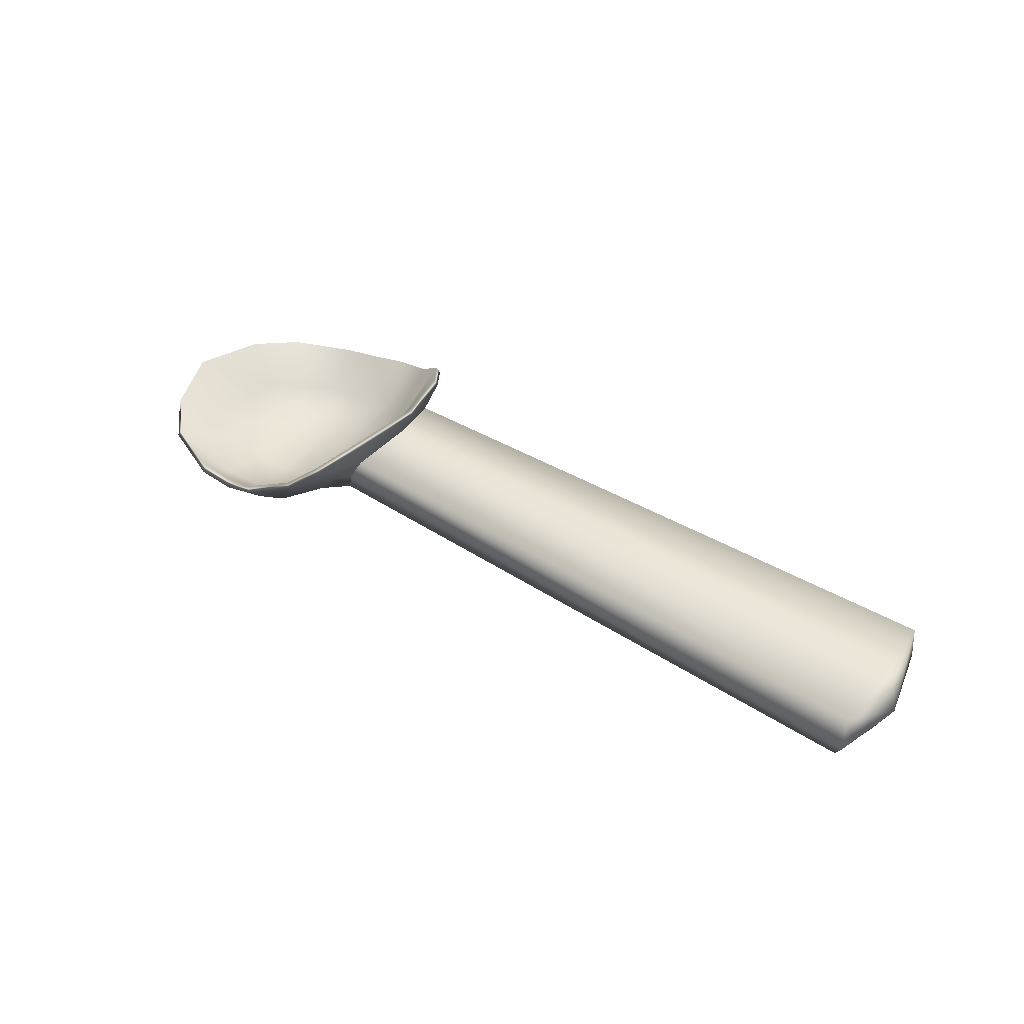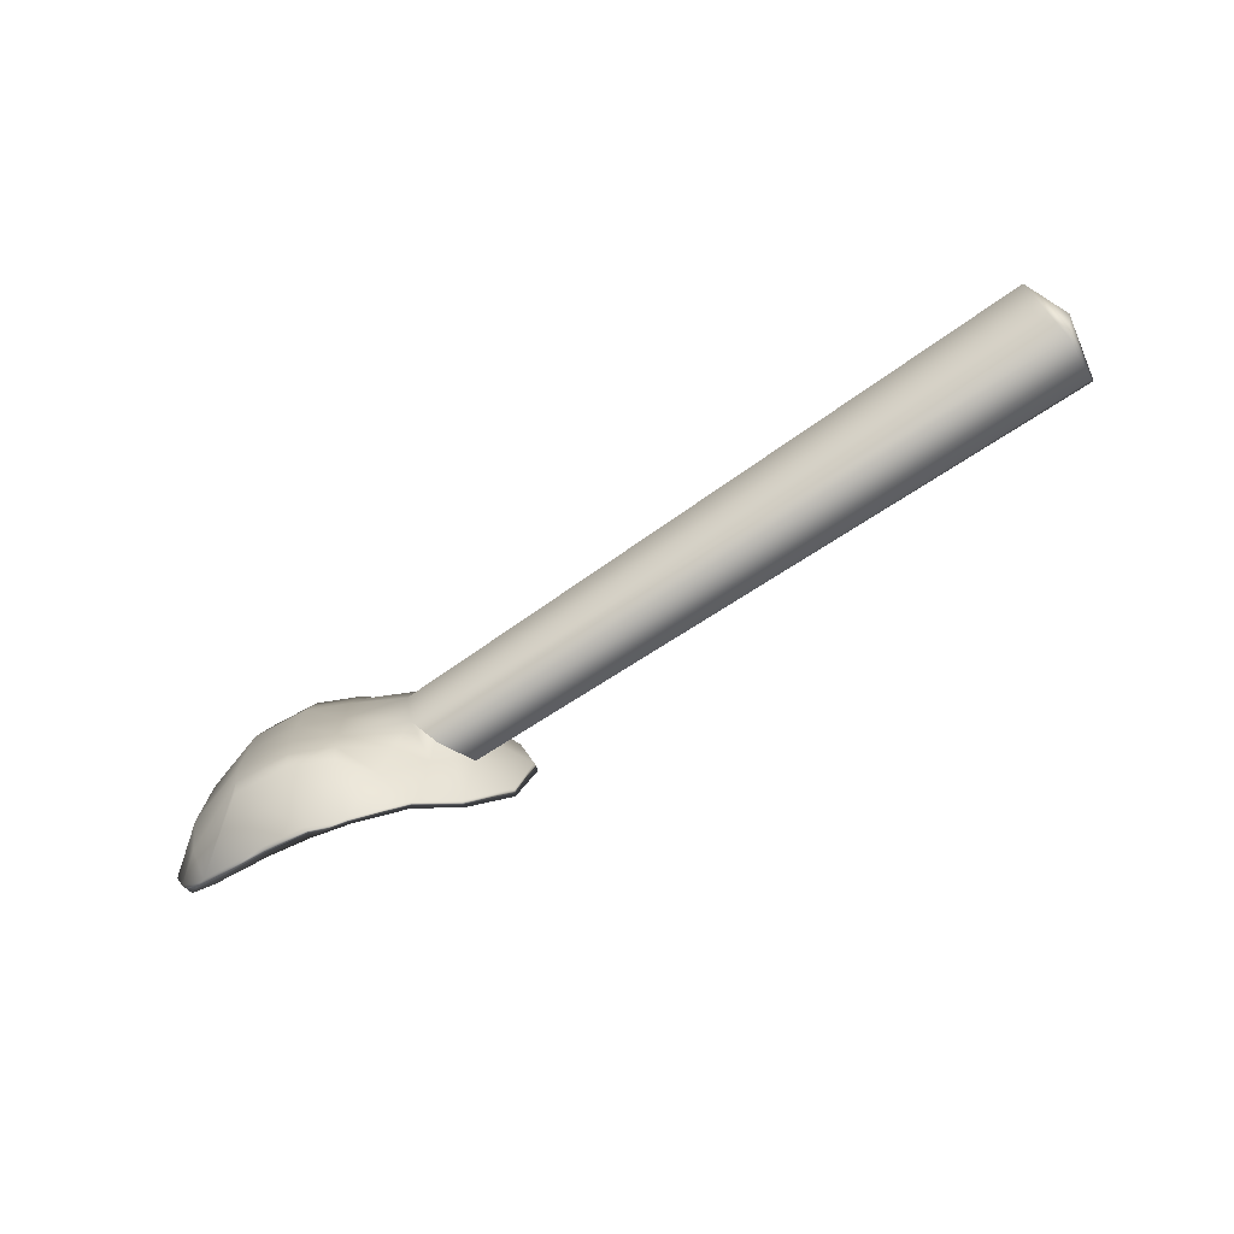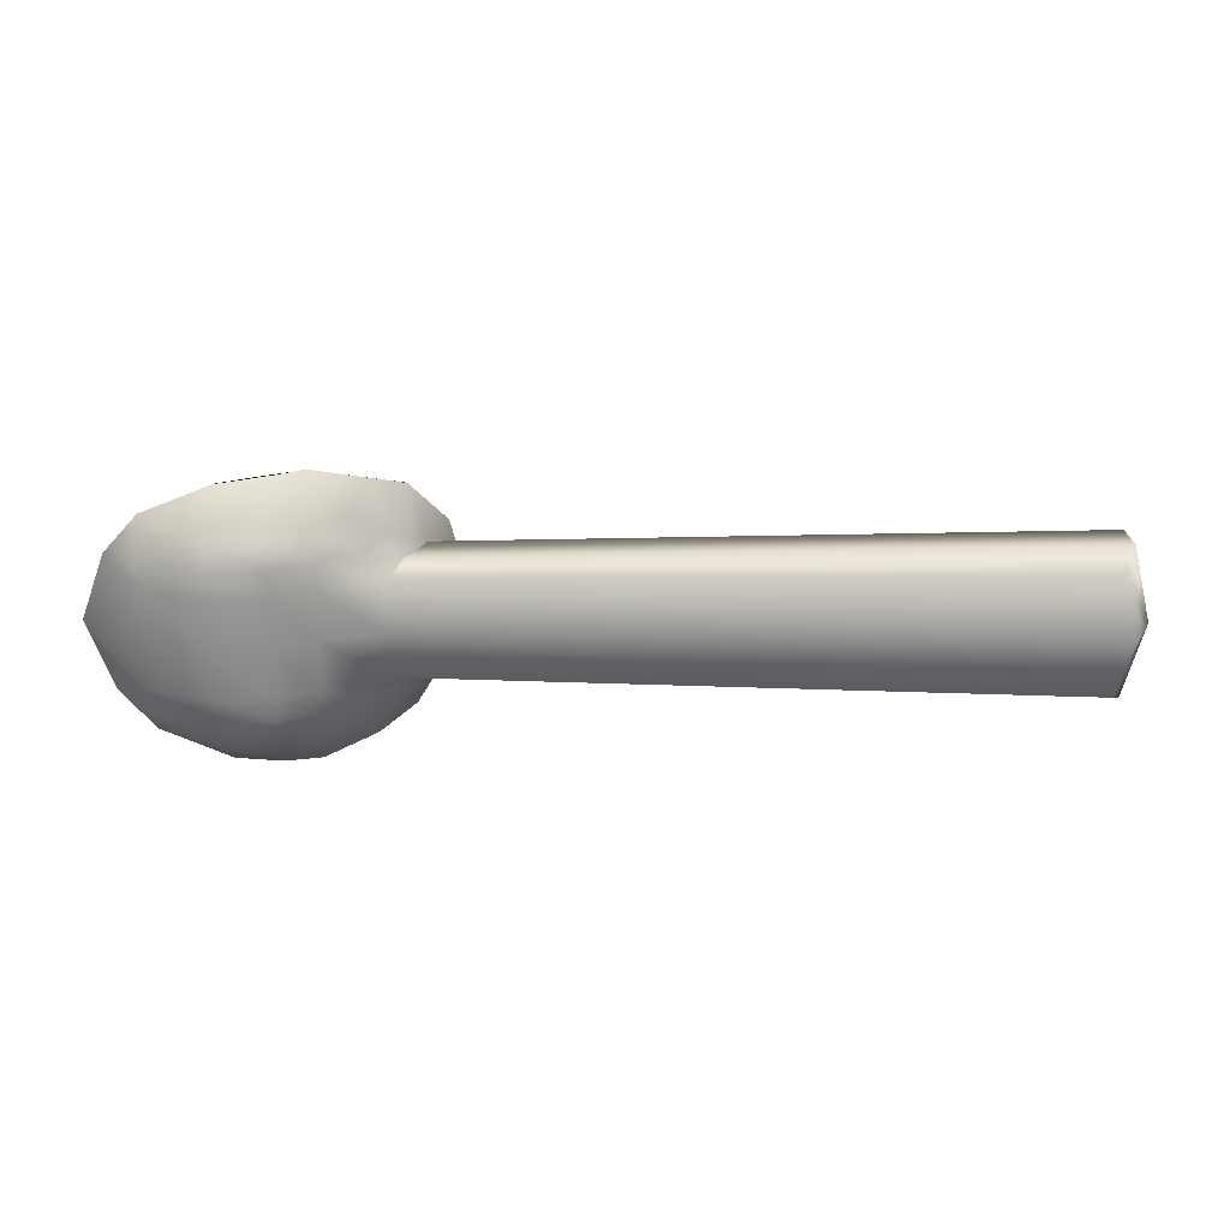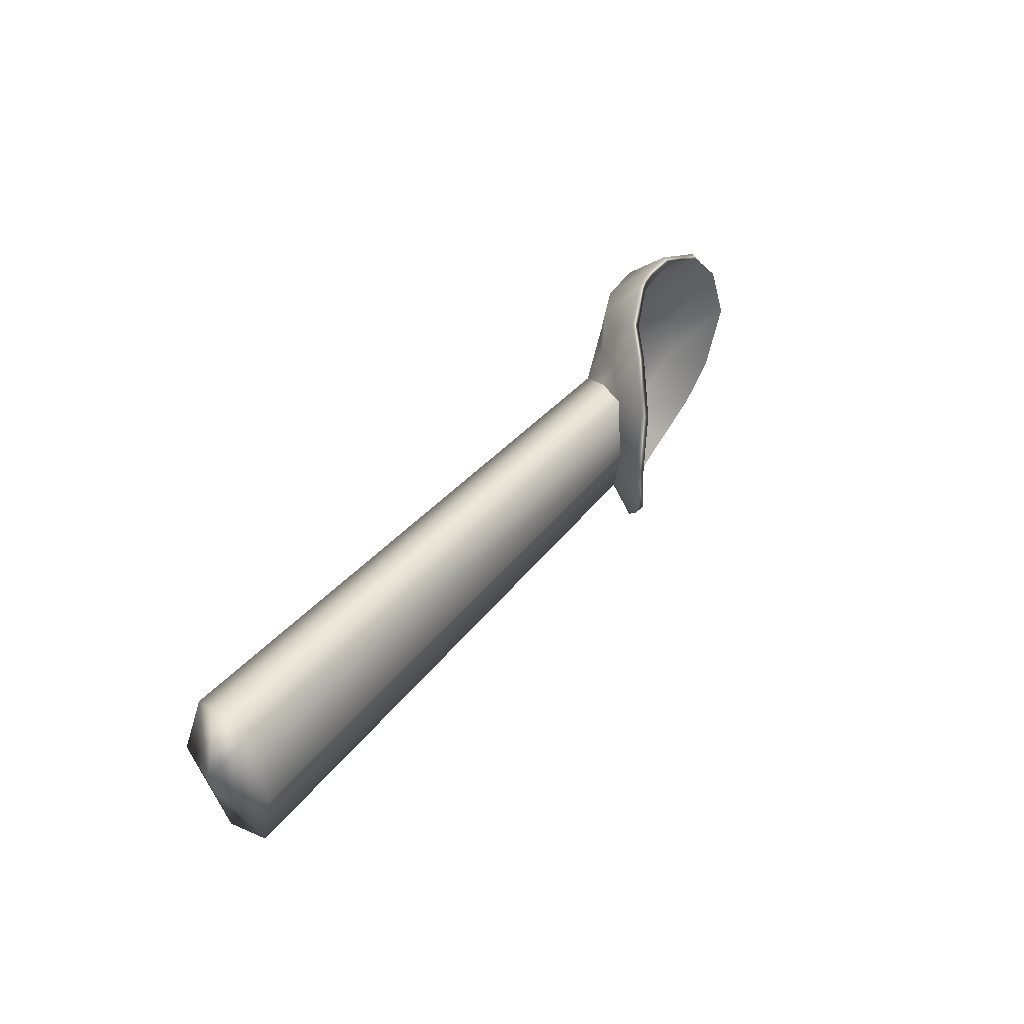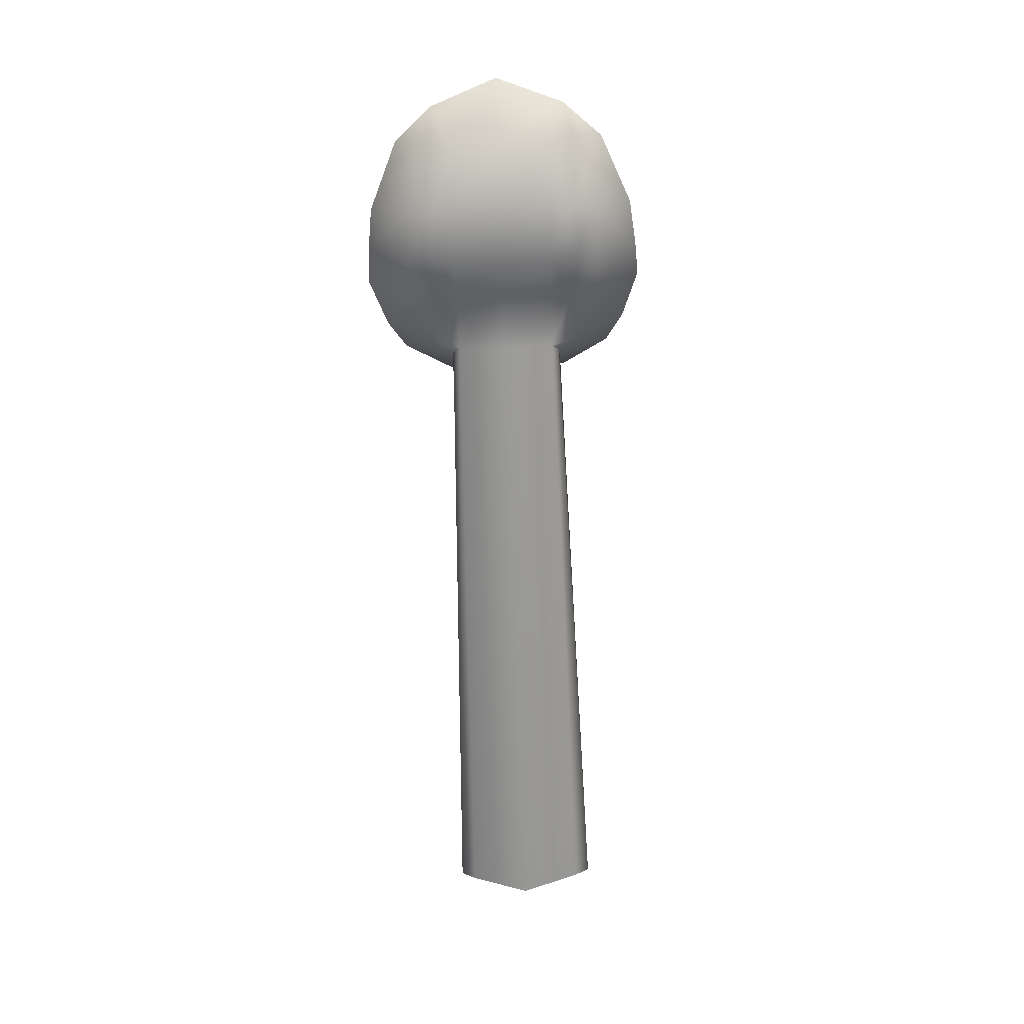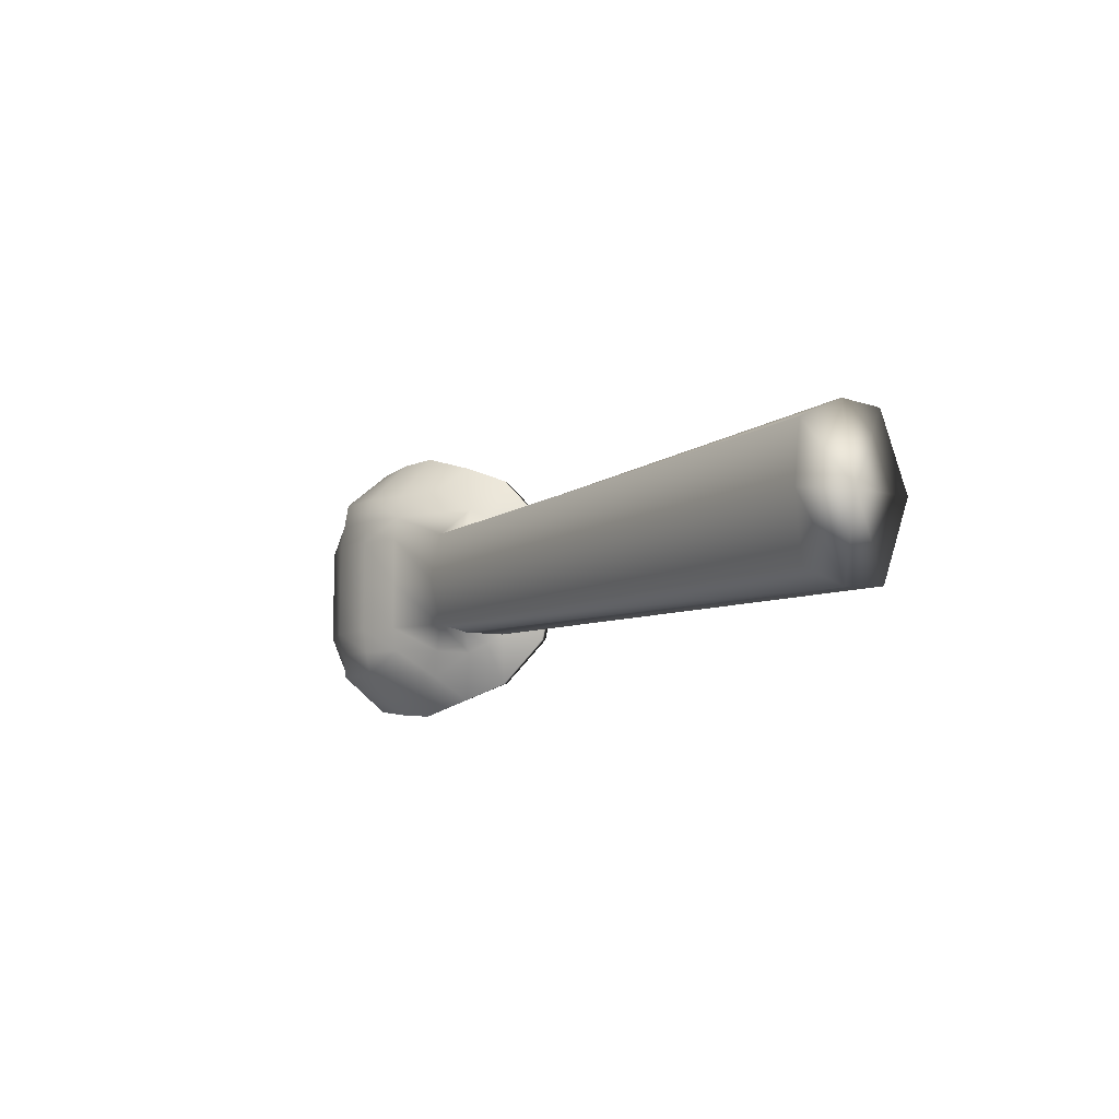
<metadata>
{"format":"obj","ext":"obj","renderer":"f3d","projection":"perspective","resolution":1024,"background":"white","views":[{"elev":43.9,"azim":36.0,"up":"+Y"},{"elev":-75.8,"azim":33.6,"up":"+Z"},{"elev":25.2,"azim":1.0,"up":"+Z"},{"elev":39.5,"azim":124.7,"up":"+Z"},{"elev":-70.3,"azim":-88.0,"up":"+Y"},{"elev":-7.7,"azim":59.9,"up":"+Z"}]}
</metadata>
<code>
g default
v -1.191 0.1605 0.5242
v -0.9222 0.14 0.8253
v -0.3921 0.1235 1.048
v 0.2269 0.2564 1.112
v 0.616 0.4215 0.9879
v 1.13 0.8552 0.4999
v -0.4132 -0.2259 0.7559
v 0.2899 -0.05248 0.7559
v -0.8929 -0.1432 0.378
v -0.4176 -0.2903 0.378
v 0.3028 -0.1158 0.378
v 0.86 0.2929 0.4424
v -1.39 0.1994 0
v -0.8929 -0.1432 0
v -0.4176 -0.2903 0
v 0.3028 -0.1158 0
v -1.191 0.1605 -0.5242
v -0.8929 -0.1432 -0.378
v -0.4176 -0.2903 -0.378
v 0.3028 -0.1158 -0.378
v 0.86 0.2929 -0.4424
v 1.13 0.8552 -0.4999
v -0.9222 0.14 -0.8253
v -0.4132 -0.2259 -0.7559
v 0.2899 -0.05248 -0.7559
v 0.616 0.4215 -0.9879
v -0.3921 0.1235 -1.048
v 0.2269 0.2564 -1.112
v -0.8784 0.2149 0.8103
v -0.3851 0.2075 1.023
v -0.4047 -0.1027 0.7415
v 0.2169 0.3083 1.085
v 0.2752 0.003198 0.7423
v 0.5888 0.4703 0.9728
v -1.166 0.2427 0.5197
v -0.8937 -0.0438 0.3744
v -0.4081 -0.1647 0.3746
v 0.2856 -0.0584 0.3748
v 0.689 0.2244 0.3748
v 1.101 0.9071 0.4968
v -0.8937 -0.04362 0
v -1.373 0.2569 0
v -0.4082 -0.1645 0
v 0.2855 -0.05829 0
v 0.6888 0.2244 -0
v 1.231 0.9642 -0
v -0.8937 -0.0438 -0.3744
v -1.166 0.2427 -0.5197
v -0.4081 -0.1647 -0.3746
v 0.2856 -0.0584 -0.3748
v 0.689 0.2244 -0.3748
v 1.101 0.9071 -0.4968
v -0.8784 0.2149 -0.8103
v -0.4047 -0.1027 -0.7415
v 0.2752 0.003198 -0.7423
v 0.5888 0.4703 -0.9728
v -0.3851 0.2075 -1.023
v 0.2169 0.3083 -1.085
v 1.239 0.9027 -0
v 1.008 0.5518 -0.4592
v 1.112 0.6522 -0
v 1.008 0.5518 0.4592
v 0.7891 0.3572 0.6033
v 0.2963 -0.08415 0.5669
v -0.4154 -0.2581 0.5669
v -0.944 -0.02228 0.6016
v 0.7891 0.3572 -0.6033
v 0.2963 -0.08415 -0.5669
v -0.4154 -0.2581 -0.5669
v -0.944 -0.02228 -0.6016
v 0.4948 0.1845 0.7923
v 0.6301 0.1365 0.5851
v 0.7797 0.08853 0.378
v 0.7613 0.007074 0
v 0.7797 0.08853 -0.378
v 0.6301 0.1365 -0.5851
v 0.4948 0.1845 -0.7923
v 5.788 0.03247 0.4634
v 5.874 -0.07844 0
v 6.032 0.2676 0
v 5.886 0.283 0.5888
v 5.788 0.03247 -0.4634
v 5.886 0.283 -0.5888
v 5.868 0.6005 0.563
v 5.936 0.7516 -0
v 5.868 0.6005 -0.563
v 0.9077 0.4545 0.5313
v 0.873 0.6383 0.8595
v 0.8449 0.6887 0.849
v 0.895 0.5657 0.4358
v 0.9598 0.5943 -0
v 0.895 0.5657 -0.4358
v 0.8449 0.6887 -0.849
v 0.873 0.6383 -0.8595
v 0.9077 0.4545 -0.5313
v -0.04295 0.1573 1.09
v -0.06628 0.2476 1.064
v -0.03397 -0.05917 0.742
v -0.02813 -0.1209 0.3747
v -0.02823 -0.1208 0
v -0.02813 -0.1209 -0.3747
v -0.03397 -0.05917 -0.742
v -0.06628 0.2476 -1.064
v -0.04295 0.1573 -1.09
v -0.008022 -0.1883 -0.7559
v -0.004442 -0.2202 -0.5669
v -0.000862 -0.2521 -0.378
v -0.000862 -0.2521 0
v -0.000862 -0.2521 0.378
v -0.004442 -0.2202 0.5669
v -0.008022 -0.1883 0.7559
g pPlane1
f 29 30 31
f 31 30 97 98
f 32 34 33
f 35 29 36
f 29 31 37 36
f 37 31 98 99
f 33 34 39 38
f 34 89 90 39
f 35 36 41 42
f 36 37 43 41
f 43 37 99 100
f 38 39 45 44
f 39 90 91 45
f 42 41 47 48
f 41 43 49 47
f 49 43 100 101
f 44 45 51 50
f 45 91 92 51
f 48 47 53
f 47 49 54 53
f 54 49 101 102
f 50 51 56 55
f 51 92 93 56
f 53 54 57
f 57 54 102 103
f 55 56 58
f 2 7 3
f 96 3 7 111
f 4 71 5
f 1 9 66
f 65 66 9 10
f 65 10 109 110
f 63 72 73 12
f 12 87 63
f 1 13 14 9
f 9 14 15 10
f 10 15 108 109
f 78 79 80 81
f 13 17 18 14
f 14 18 19 15
f 15 19 107 108
f 79 82 83 80
f 17 23 70
f 69 70 23 24
f 69 24 105 106
f 67 76 77 26
f 94 95 67 26
f 23 27 24
f 24 27 104 105
f 77 28 26
f 2 3 30 29
f 30 3 96 97
f 4 5 34 32
f 1 2 29 35
f 5 88 89 34
f 13 1 35 42
f 17 13 42 48
f 23 17 48 53
f 93 94 26 56
f 27 23 53 57
f 27 57 103 104
f 26 28 58 56
f 84 81 80 85
f 80 83 86 85
f 52 46 59 22
f 46 40 6 59
f 59 61 60 22
f 6 62 61 59
f 5 63 87 88
f 71 72 63 5
f 7 65 110 111
f 2 66 65 7
f 1 66 2
f 21 67 95
f 75 76 67 21
f 19 69 106 107
f 18 70 69 19
f 17 70 18
f 4 8 71
f 8 64 72 71
f 73 72 64 11
f 11 16 74 73
f 16 20 75 74
f 20 68 76 75
f 77 76 68 25
f 25 28 77
f 73 74 79 78
f 12 73 78 81
f 74 75 82 79
f 75 21 83 82
f 62 12 81 84
f 61 62 84 85
f 21 60 86 83
f 60 61 85 86
f 62 87 12
f 88 87 62 6
f 89 88 6 40
f 90 89 40
f 91 90 40 46
f 92 91 46 52
f 93 92 52
f 22 94 93 52
f 60 95 94 22
f 21 95 60
f 96 4 32 97
f 98 97 32 33
f 99 98 33 38
f 100 99 38 44
f 101 100 44 50
f 102 101 50 55
f 103 102 55 58
f 28 104 103 58
f 105 104 28 25
f 68 106 105 25
f 107 106 68 20
f 108 107 20 16
f 109 108 16 11
f 64 110 109 11
f 111 110 64 8
f 96 111 8 4

</code>
